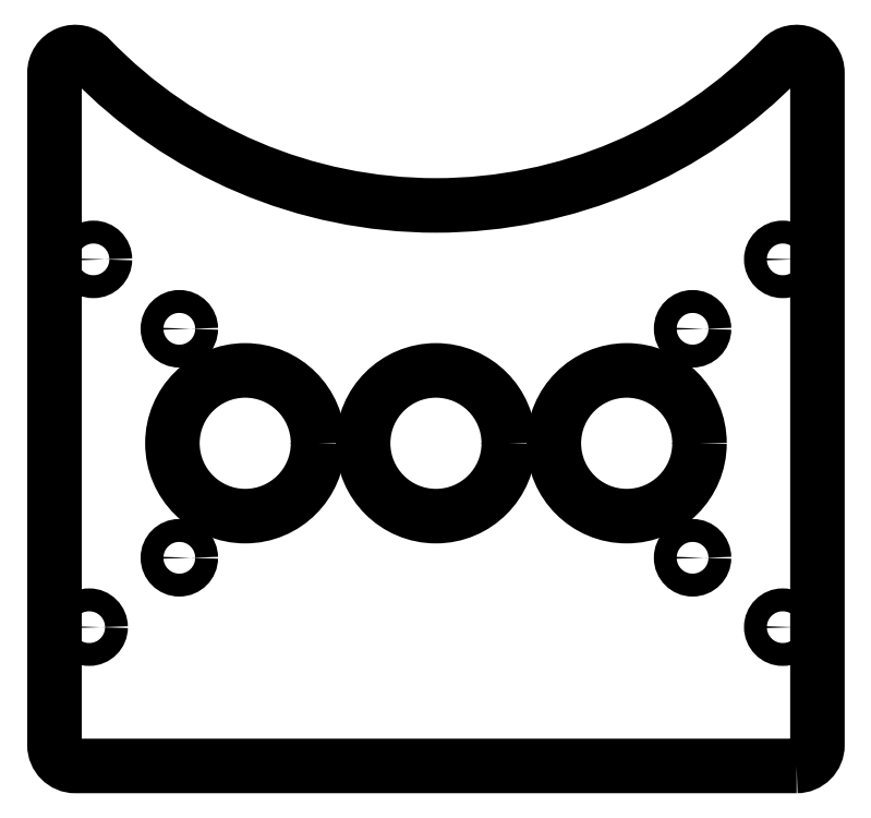
<metadata>
{"format":"dxf","ext":"dxf","renderer":"ezdxf+matplotlib","layout":"modelspace","background":"white","min_lineweight":24,"dpi":150}
</metadata>
<code>
0
SECTION
2
ENTITIES
0
CIRCLE
8
0
10
-200
20
-253.5
30
0
40
10.5
210
0
220
-0
230
1
0
CIRCLE
8
0
10
-172.5
20
-253.5
30
0
40
10.5
210
0
220
-0
230
1
0
CIRCLE
8
0
10
-227.5
20
-253.5
30
0
40
10.5
210
0
220
-0
230
1
0
CIRCLE
8
0
10
-237
20
-237
30
0
40
1.65
210
0
220
-0
230
1
0
CIRCLE
8
0
10
-237
20
-270
30
0
40
1.65
210
0
220
-0
230
1
0
CIRCLE
8
0
10
-163
20
-237
30
0
40
1.65
210
0
220
-0
230
1
0
CIRCLE
8
0
10
-163
20
-270
30
0
40
1.65
210
0
220
-0
230
1
0
CIRCLE
8
0
10
-250
20
-280
30
0
40
1.65
210
0
220
-0
230
1
0
CIRCLE
8
0
10
-150
20
-280
30
0
40
1.65
210
0
220
-0
230
1
0
CIRCLE
8
0
10
-150
20
-227
30
0
40
1.65
210
0
220
-0
230
1
0
CIRCLE
8
0
10
-249.4
20
-227
30
0
40
1.65
210
0
220
-0
230
1
0
LWPOLYLINE
8
0
90
8
70
1
43
0
10
-148
20
-300
42
0.4142
10
-145
20
-297
10
-145
20
-200.1
42
0.6748
10
-150.2
20
-198
42
-0.425
10
-249.8
20
-198
42
0.6748
10
-255
20
-200.1
10
-255
20
-297
42
0.4142
10
-252
20
-300
0
ENDSEC
0
EOF

</code>
